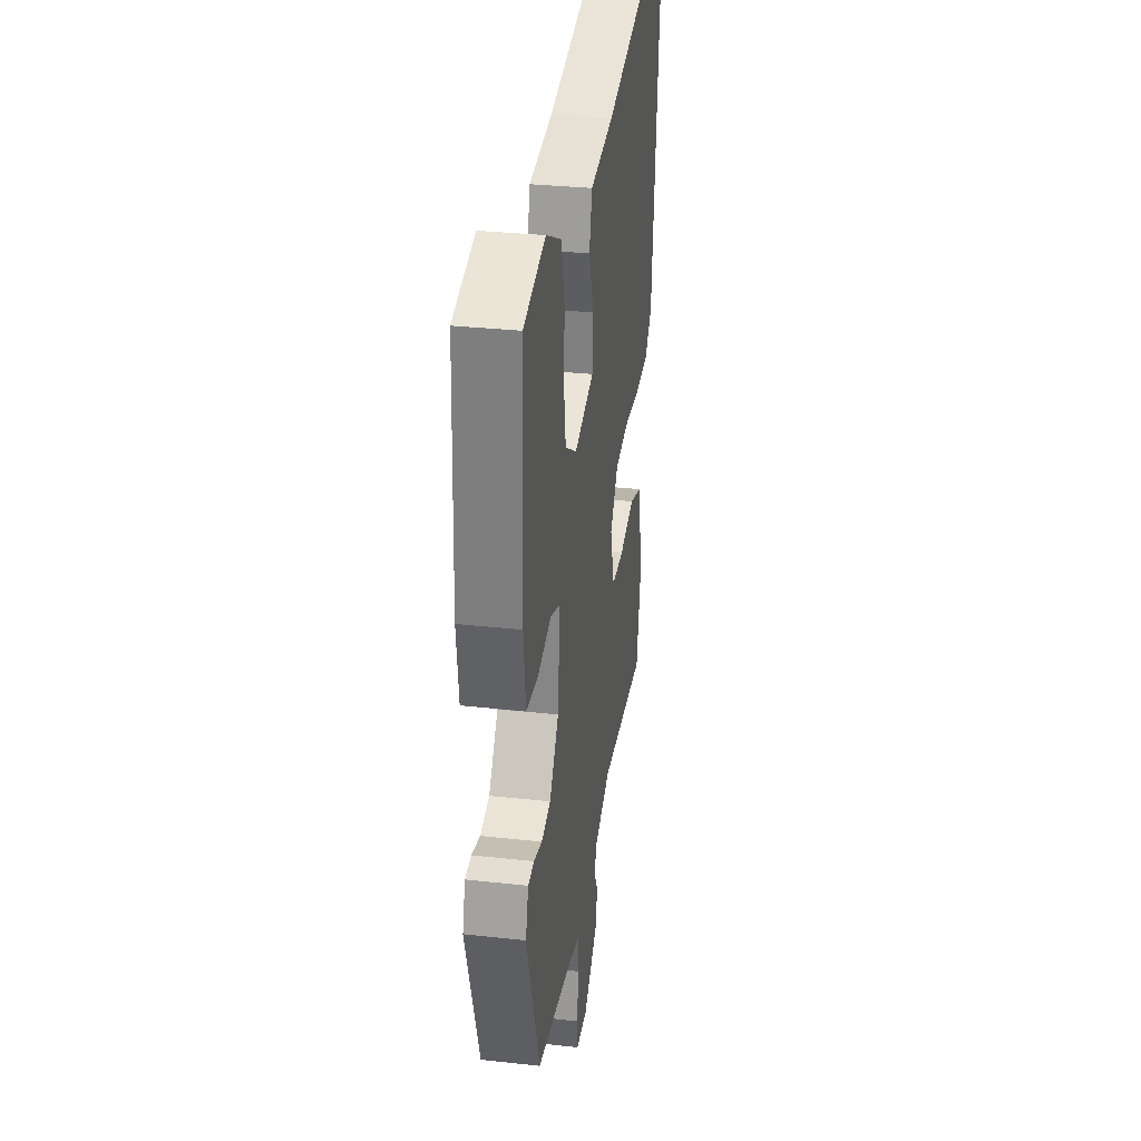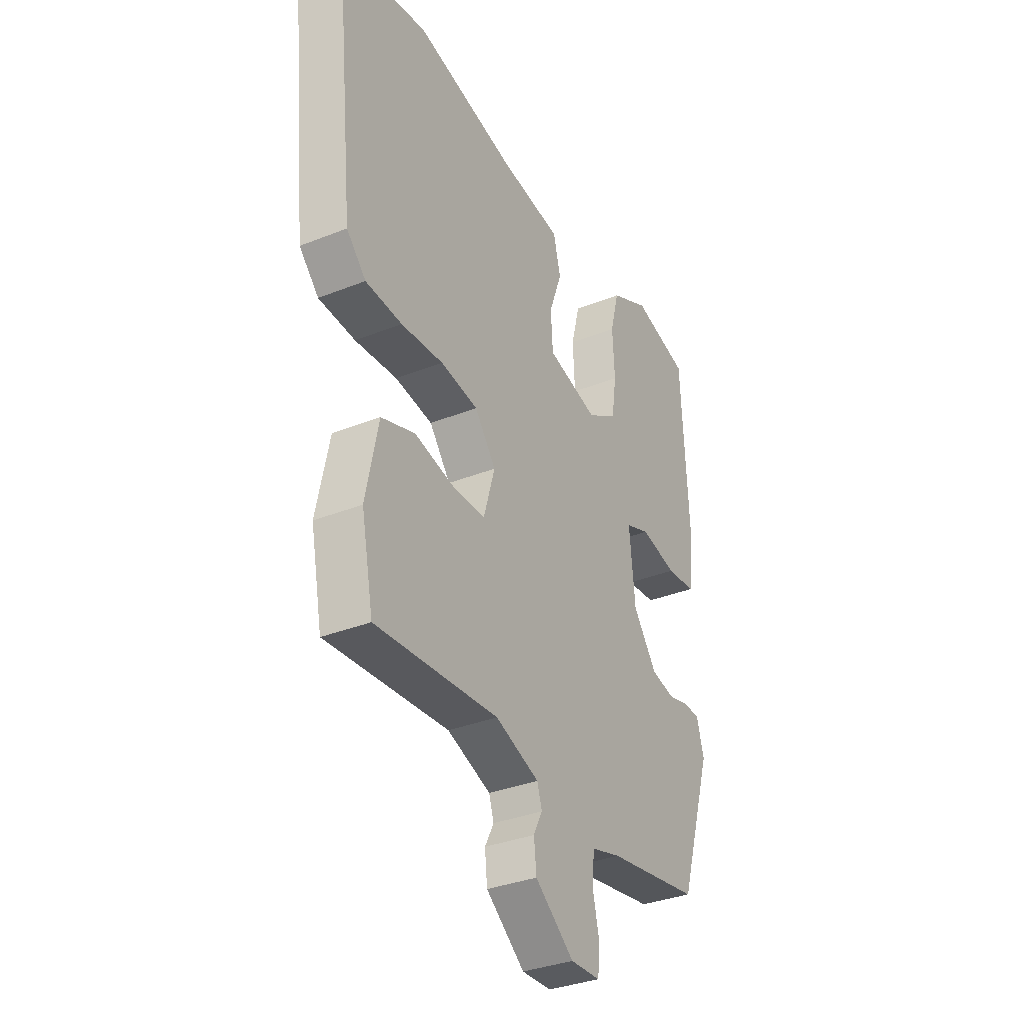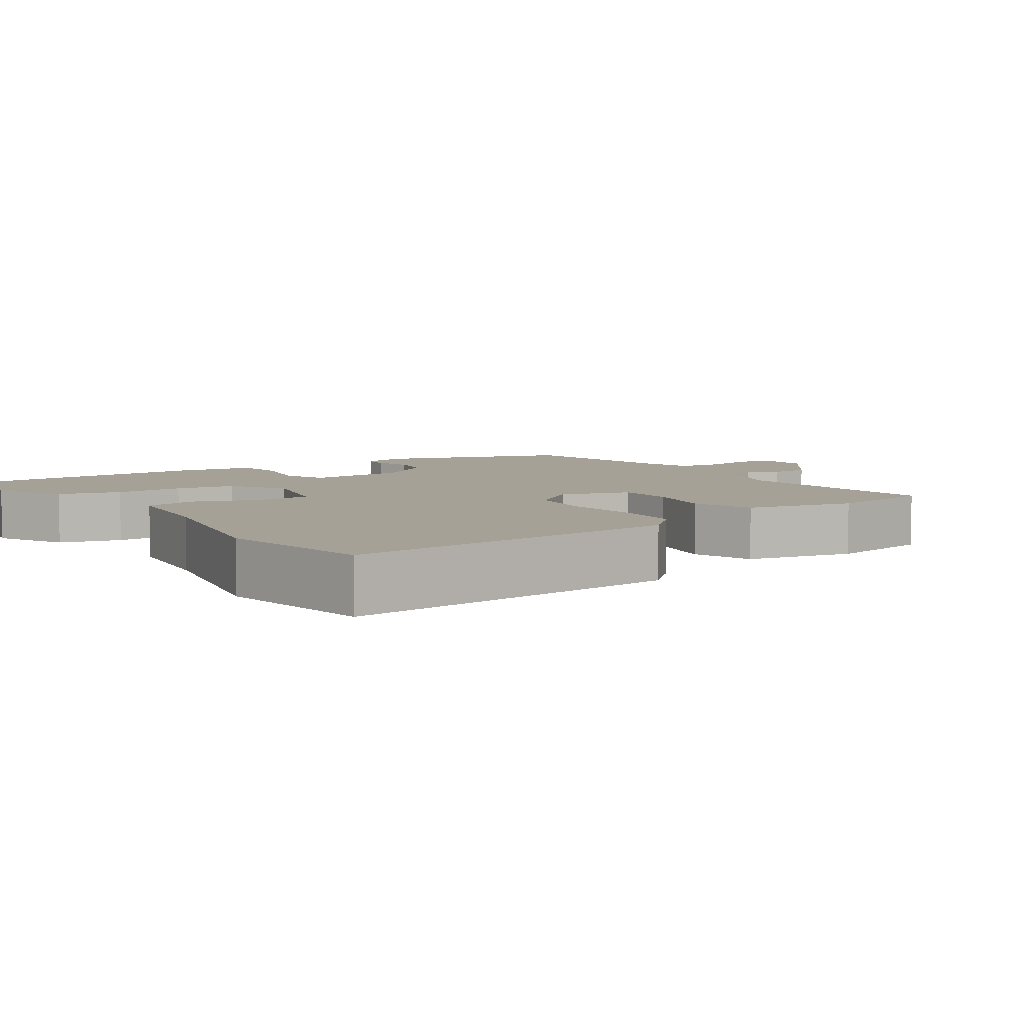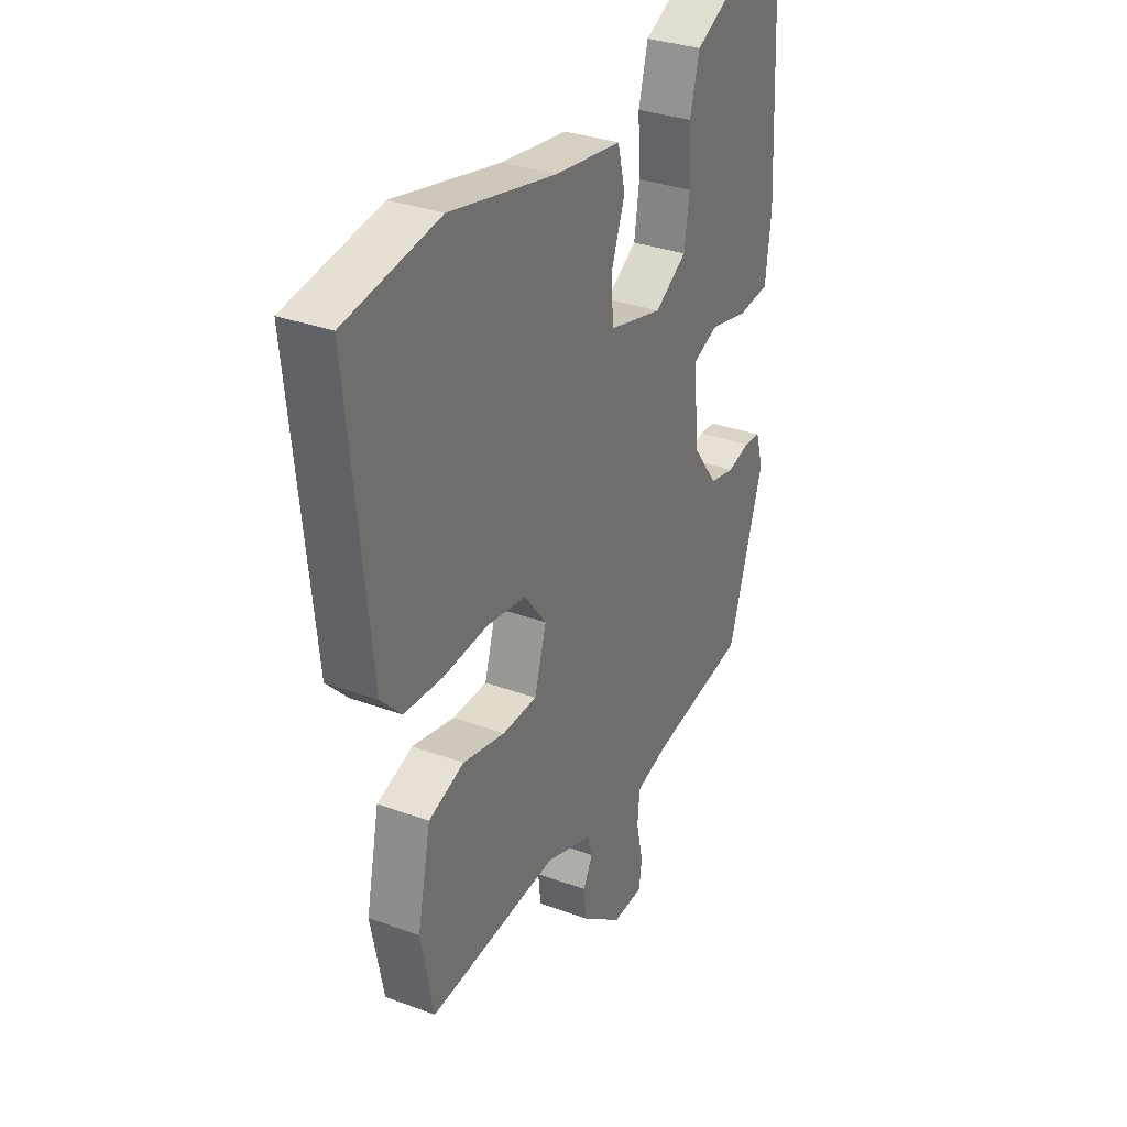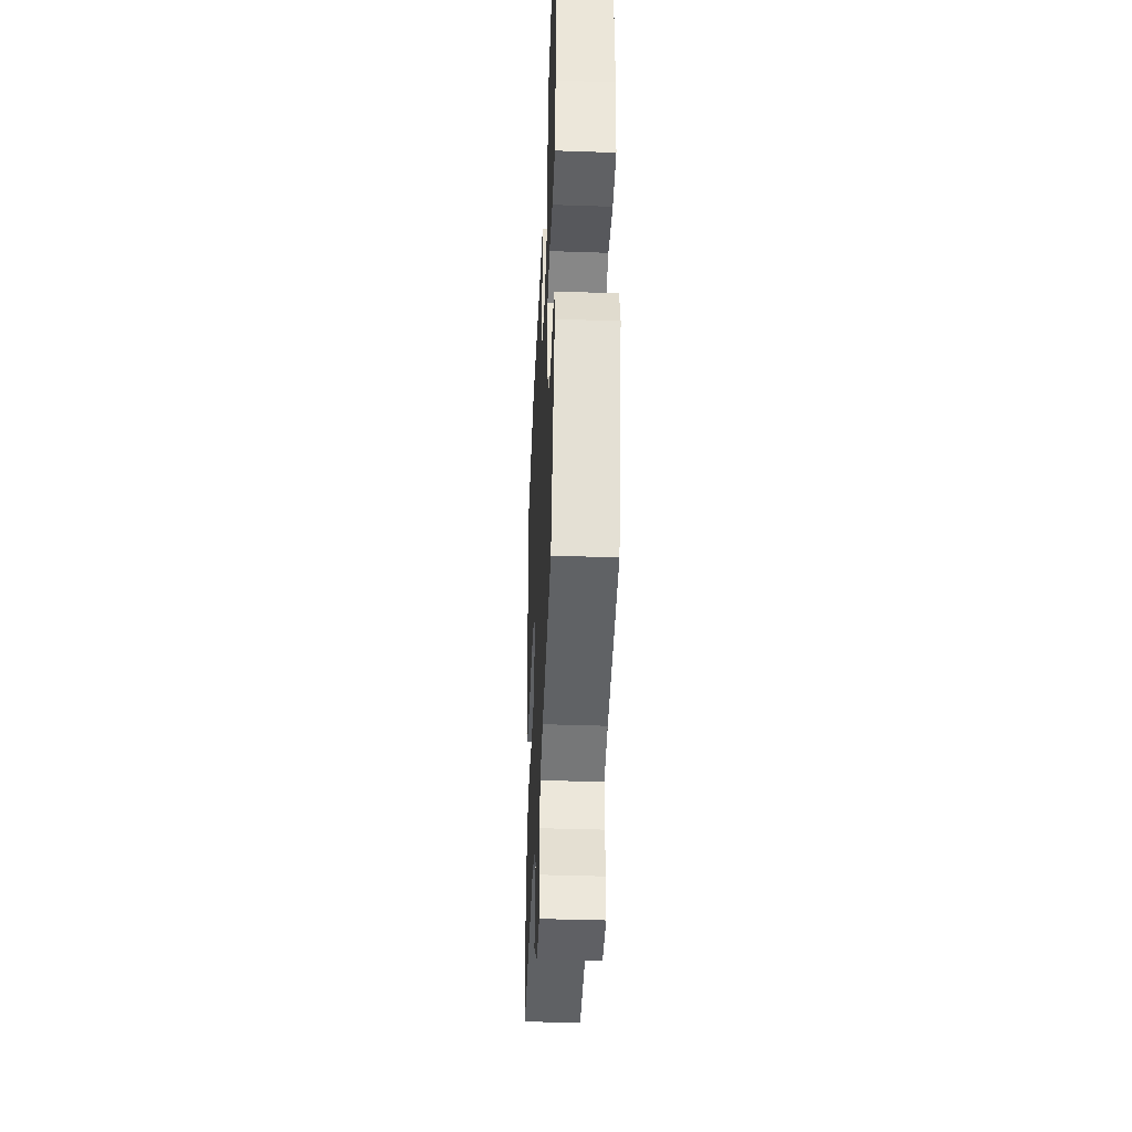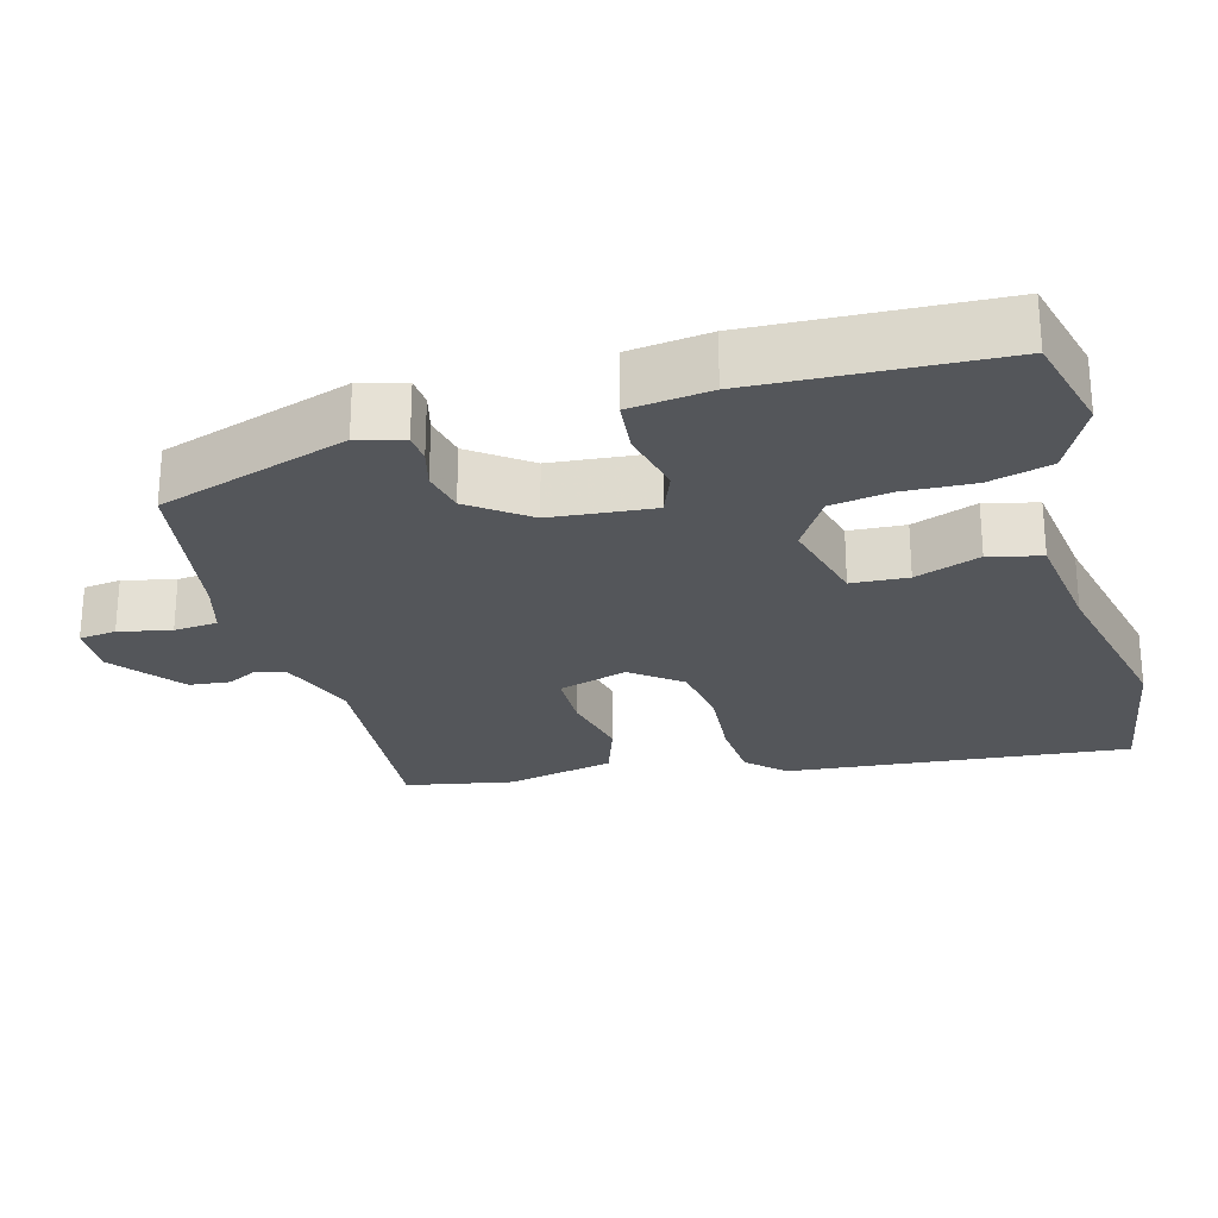
<metadata>
{"format":"obj","ext":"obj","renderer":"f3d","projection":"perspective","resolution":1024,"background":"white","views":[{"elev":32.2,"azim":-81.3,"up":"+Z"},{"elev":-34.4,"azim":118.2,"up":"+Z"},{"elev":6.1,"azim":56.1,"up":"+Y"},{"elev":32.1,"azim":117.4,"up":"+Z"},{"elev":-40.9,"azim":-92.4,"up":"+Z"},{"elev":-25.4,"azim":-74.2,"up":"+Y"}]}
</metadata>
<code>
v 0.377 0.07 0.521
v 0.595 0.07 0.484
v 0.547 0.07 0.016
v 0.499 0.07 -0.034
v 0.409 0.07 -0.039
v 0.305 0.07 -0.03
v 0.212 0.07 -0.043
v 0.16 0.07 -0.11
v 0.188 0.07 -0.205
v 0.269 0.07 -0.207
v 0.368 0.07 -0.186
v 0.451 0.07 -0.215
v 0.482 0.07 -0.364
v 0.453 0.07 -0.511
v 0.15 0.07 -0.486
v 0.042 0.07 -0.525
v 0.03 0.07 -0.563
v 0.052 0.07 -0.606
v 0.046 0.07 -0.662
v -0.05 0.07 -0.736
v -0.123 0.07 -0.733
v -0.129 0.07 -0.682
v -0.113 0.07 -0.611
v -0.118 0.07 -0.551
v -0.191 0.07 -0.53
v -0.422 0.07 -0.491
v -0.505 0.07 -0.231
v -0.487 0.07 -0.169
v -0.448 0.07 -0.166
v -0.395 0.07 -0.18
v -0.336 0.07 -0.168
v -0.277 0.07 -0.089
v -0.263 0.07 0.051
v -0.324 0.07 0.075
v -0.414 0.07 0.055
v -0.488 0.07 0.063
v -0.501 0.07 0.173
v -0.484 0.07 0.502
v -0.344 0.07 0.537
v -0.247 0.07 0.488
v -0.225 0.07 0.403
v -0.23 0.07 0.308
v -0.218 0.07 0.226
v -0.143 0.07 0.179
v -0.017 0.07 0.211
v -0.012 0.07 0.288
v -0.044 0.07 0.377
v -0.026 0.07 0.448
v 0.129 0.07 0.468
v 0.377 0 0.521
v 0.595 0 0.484
v 0.547 0 0.016
v 0.499 0 -0.034
v 0.409 0 -0.039
v 0.305 0 -0.03
v 0.212 0 -0.043
v 0.16 0 -0.11
v 0.188 0 -0.205
v 0.269 0 -0.207
v 0.368 0 -0.186
v 0.451 0 -0.215
v 0.482 0 -0.364
v 0.453 0 -0.511
v 0.15 0 -0.486
v 0.042 0 -0.525
v 0.03 0 -0.563
v 0.052 0 -0.606
v 0.046 0 -0.662
v -0.05 0 -0.736
v -0.123 0 -0.733
v -0.129 0 -0.682
v -0.113 0 -0.611
v -0.118 0 -0.551
v -0.191 0 -0.53
v -0.422 0 -0.491
v -0.505 0 -0.231
v -0.487 0 -0.169
v -0.448 0 -0.166
v -0.395 0 -0.18
v -0.336 0 -0.168
v -0.277 0 -0.089
v -0.263 0 0.051
v -0.324 0 0.075
v -0.414 0 0.055
v -0.488 0 0.063
v -0.501 0 0.173
v -0.484 0 0.502
v -0.344 0 0.537
v -0.247 0 0.488
v -0.225 0 0.403
v -0.23 0 0.308
v -0.218 0 0.226
v -0.143 0 0.179
v -0.017 0 0.211
v -0.012 0 0.288
v -0.044 0 0.377
v -0.026 0 0.448
v 0.129 0 0.468
f 46 47 48 49
f 4 5 6
f 3 4 6
f 2 3 6
f 1 2 6
f 49 1 6
f 46 49 6
f 45 46 6
f 44 45 6 7
f 40 41 42
f 39 40 42
f 38 39 42
f 37 38 42
f 36 37 42
f 35 36 42
f 34 35 42
f 33 34 42 43
f 32 33 43 44
f 28 29 30
f 27 28 30
f 26 27 30
f 25 26 30
f 24 25 30 31
f 21 22 23
f 20 21 23
f 19 20 23
f 18 19 23
f 17 18 23
f 16 17 23 24
f 24 31 32
f 16 24 32
f 15 16 32
f 13 14 15
f 12 13 15
f 11 12 15
f 10 11 15
f 32 44 7 8
f 15 32 8 9
f 9 10 15
f 98 97 96 95
f 55 54 53
f 55 53 52
f 55 52 51
f 55 51 50
f 55 50 98
f 55 98 95
f 55 95 94
f 56 55 94 93
f 91 90 89
f 91 89 88
f 91 88 87
f 91 87 86
f 91 86 85
f 91 85 84
f 91 84 83
f 92 91 83 82
f 93 92 82 81
f 79 78 77
f 79 77 76
f 79 76 75
f 79 75 74
f 80 79 74 73
f 72 71 70
f 72 70 69
f 72 69 68
f 72 68 67
f 72 67 66
f 73 72 66 65
f 81 80 73
f 81 73 65
f 81 65 64
f 64 63 62
f 64 62 61
f 64 61 60
f 64 60 59
f 57 56 93 81
f 58 57 81 64
f 64 59 58
f 1 50 51 2
f 2 51 52 3
f 3 52 53 4
f 4 53 54 5
f 5 54 55 6
f 6 55 56 7
f 7 56 57 8
f 8 57 58 9
f 9 58 59 10
f 10 59 60 11
f 11 60 61 12
f 12 61 62 13
f 13 62 63 14
f 14 63 64 15
f 15 64 65 16
f 16 65 66 17
f 17 66 67 18
f 18 67 68 19
f 19 68 69 20
f 20 69 70 21
f 21 70 71 22
f 22 71 72 23
f 23 72 73 24
f 24 73 74 25
f 25 74 75 26
f 26 75 76 27
f 27 76 77 28
f 28 77 78 29
f 29 78 79 30
f 30 79 80 31
f 31 80 81 32
f 32 81 82 33
f 33 82 83 34
f 34 83 84 35
f 35 84 85 36
f 36 85 86 37
f 37 86 87 38
f 38 87 88 39
f 39 88 89 40
f 40 89 90 41
f 41 90 91 42
f 42 91 92 43
f 43 92 93 44
f 44 93 94 45
f 45 94 95 46
f 46 95 96 47
f 47 96 97 48
f 48 97 98 49
f 49 98 50 1

</code>
